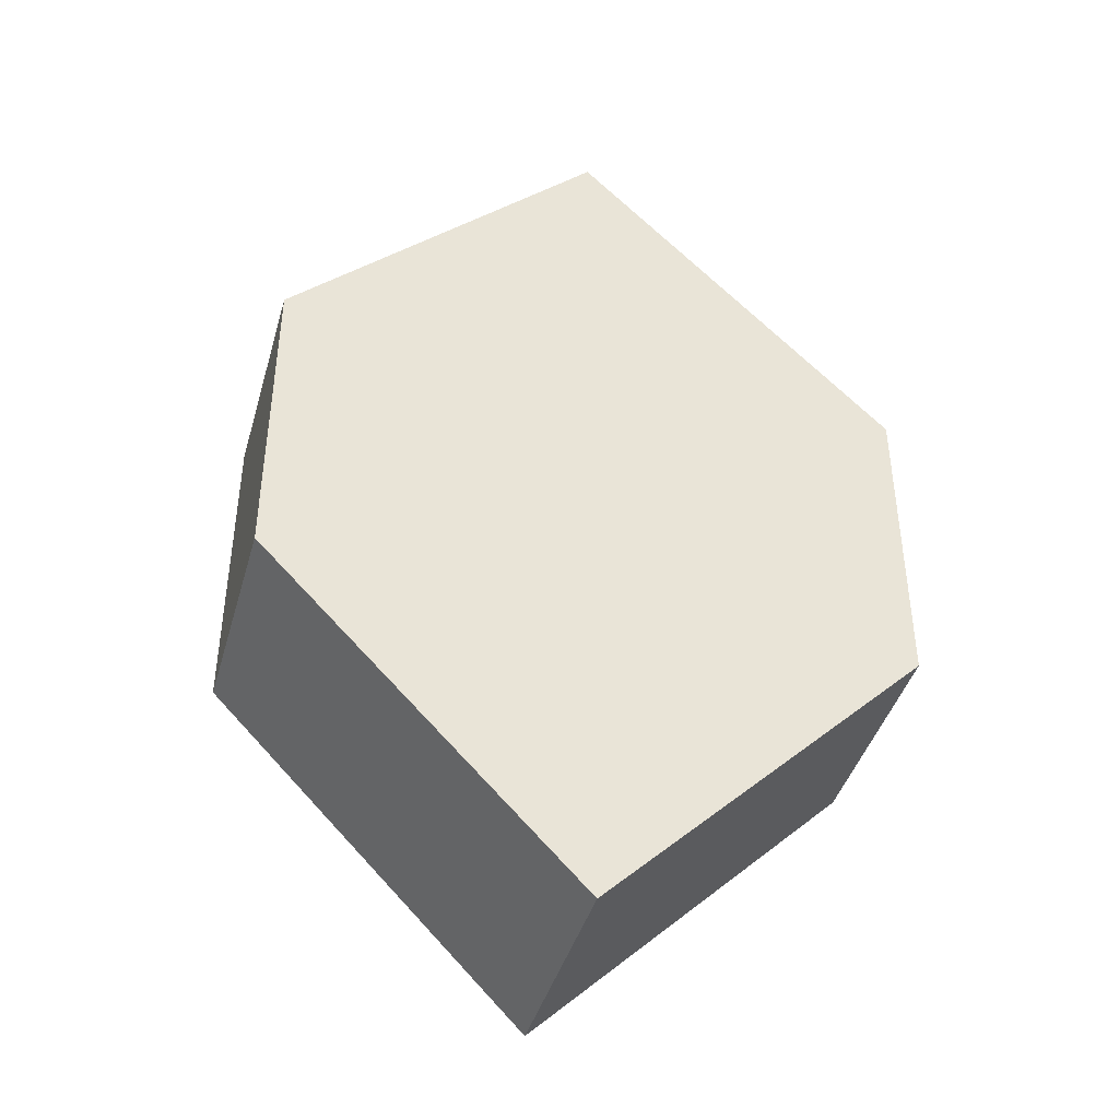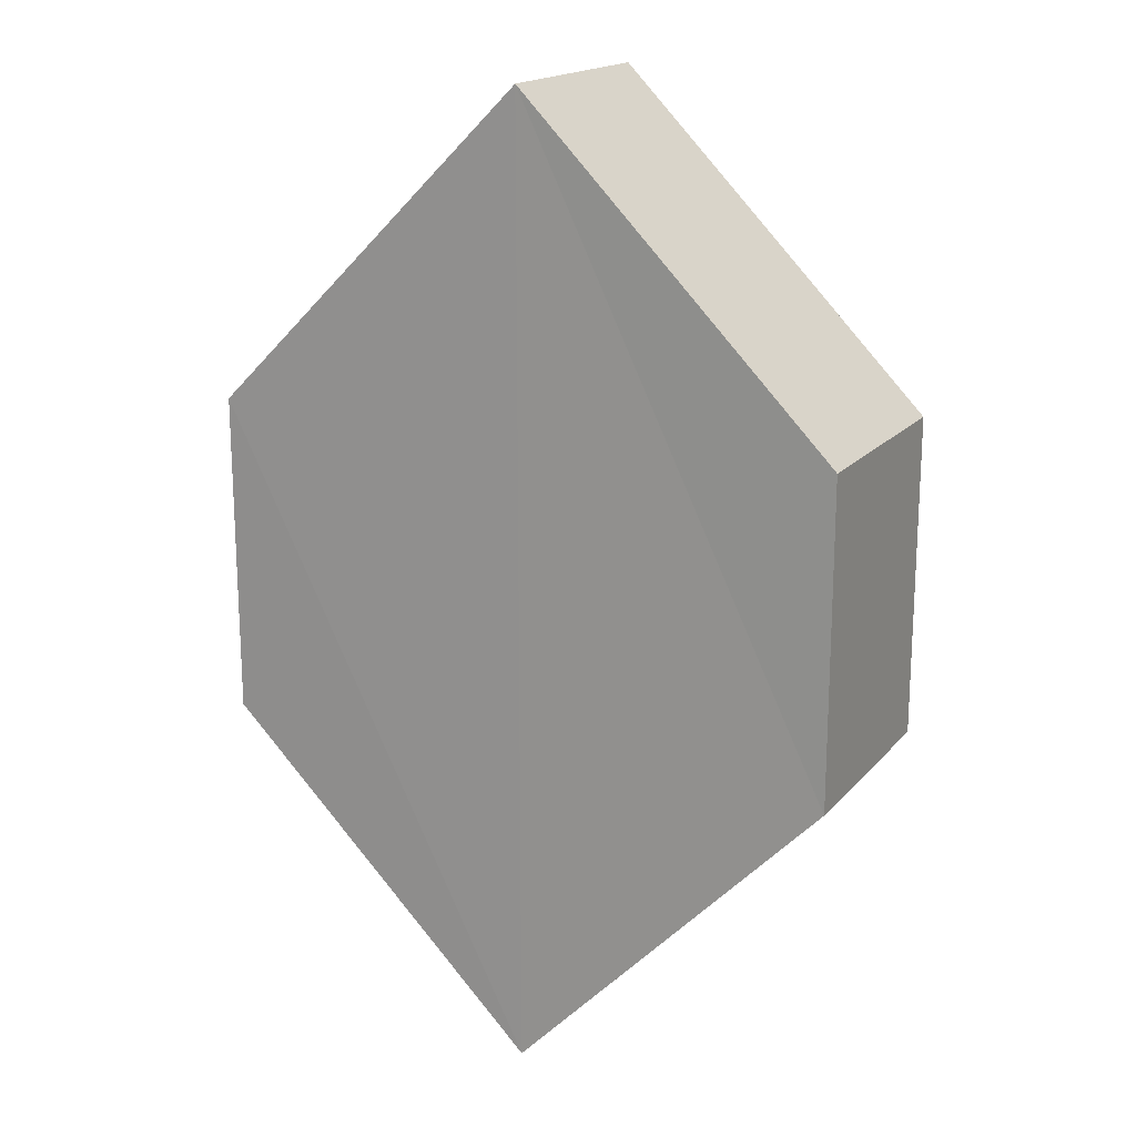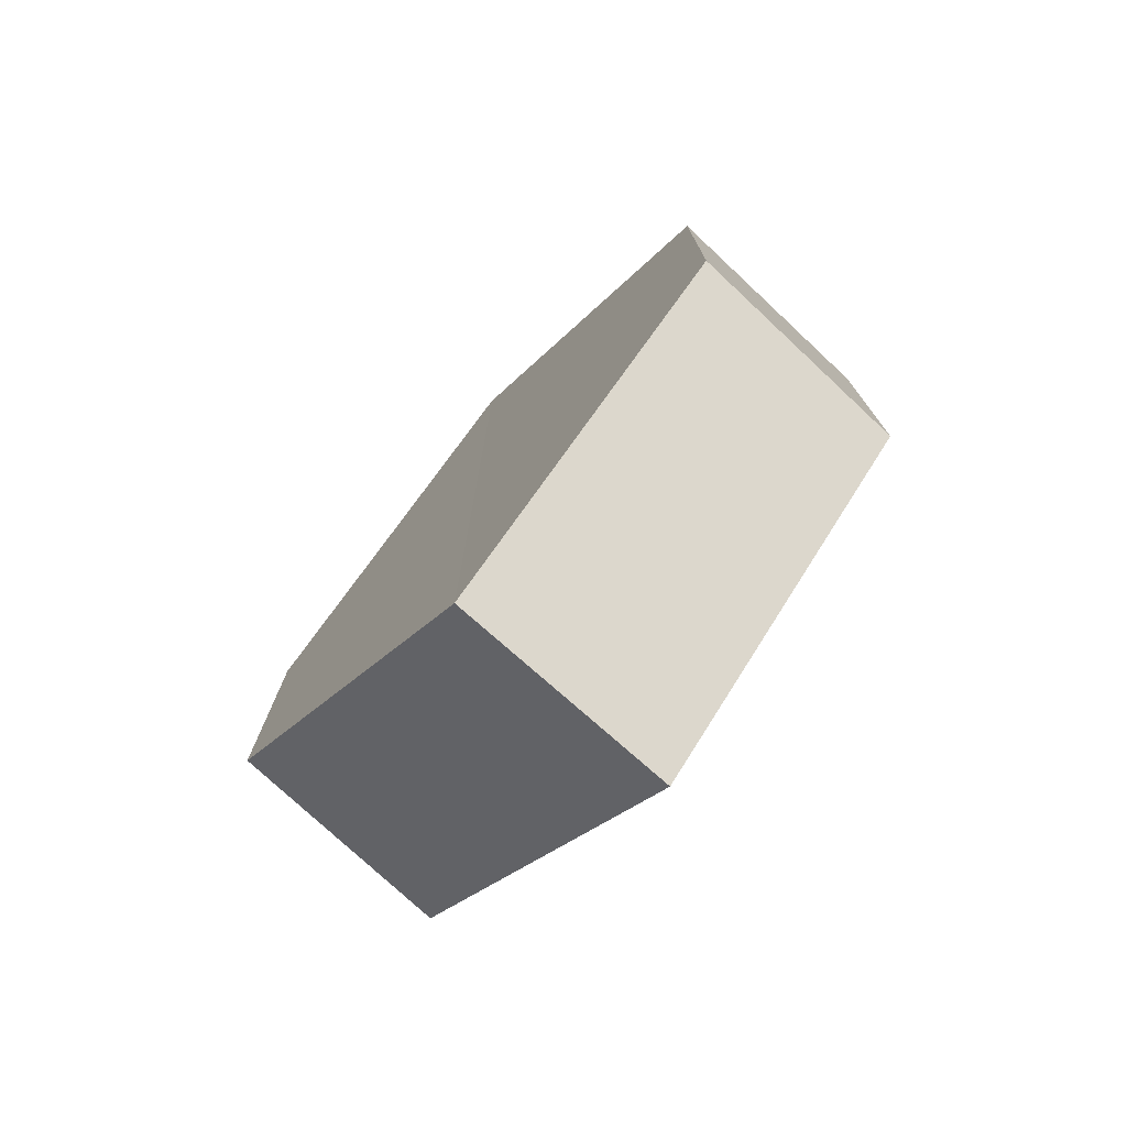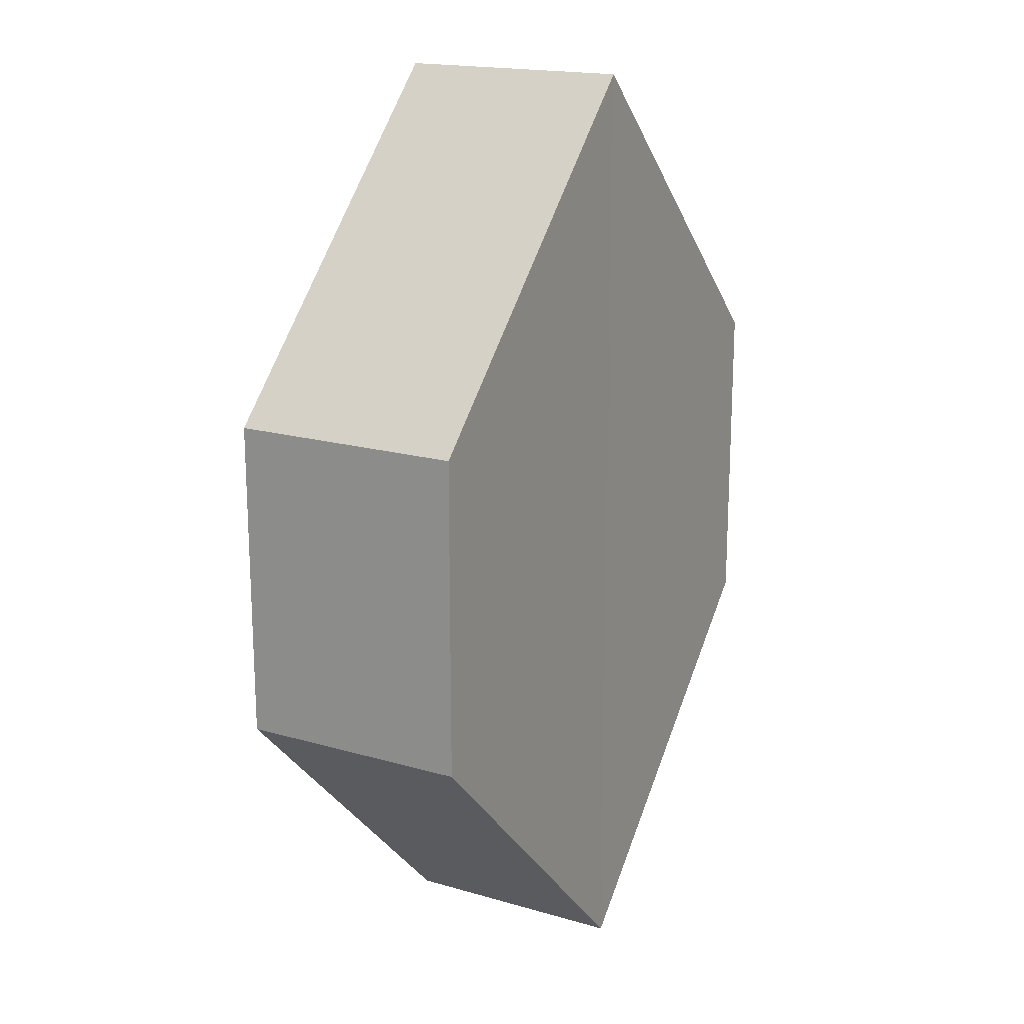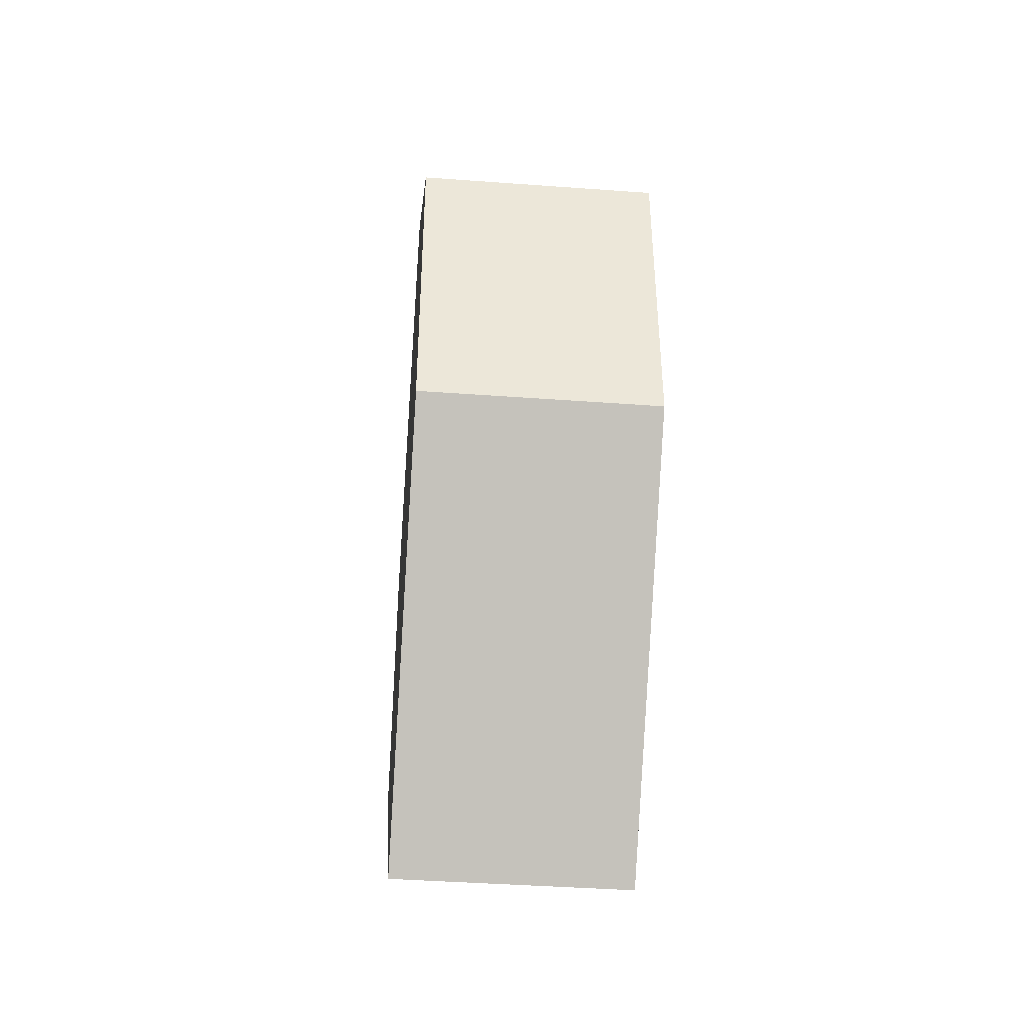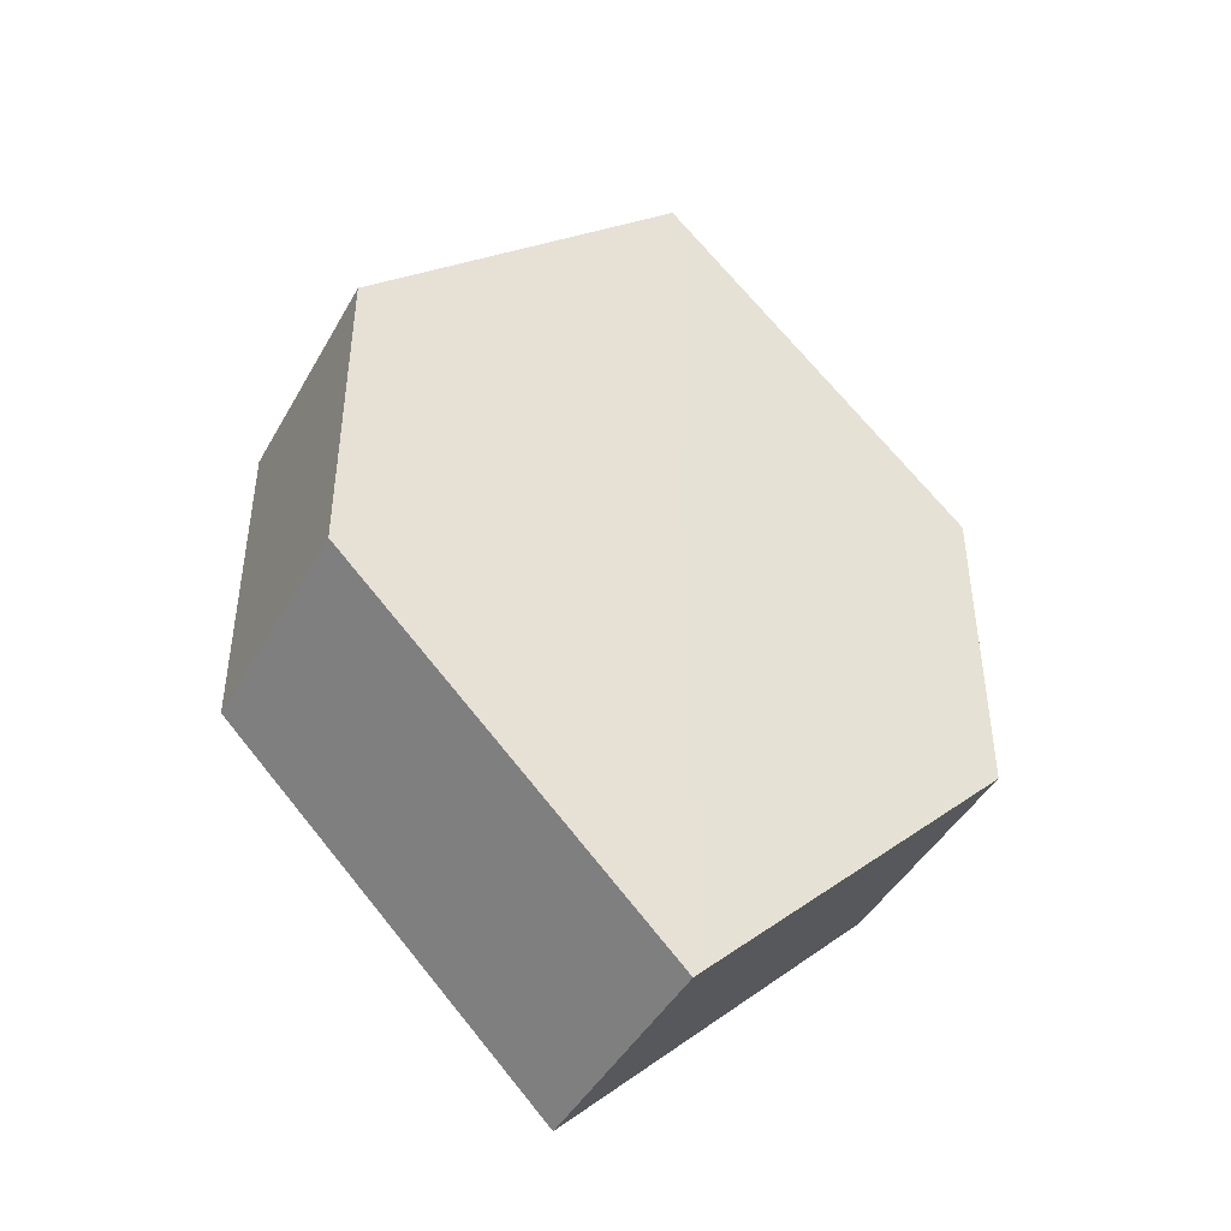
<metadata>
{"format":"obj","ext":"obj","renderer":"f3d","projection":"perspective","resolution":1024,"background":"white","views":[{"elev":-42.4,"azim":163.7,"up":"+Y"},{"elev":17.6,"azim":27.0,"up":"+Y"},{"elev":-76.6,"azim":47.9,"up":"+Y"},{"elev":18.2,"azim":119.9,"up":"+Y"},{"elev":-43.5,"azim":-94.8,"up":"+Y"},{"elev":-44.7,"azim":-27.2,"up":"+Y"}]}
</metadata>
<code>
o 4434
v 2204 1863 9.054
v 2204 1863 9.047
v 2204 1863 9.054
v 2204 1863 9.054
v 2204 1863 9.054
v 2204 1863 9.054
v 2204 1863 9.054
v 2204 1863 9.054
v 2204 1863 9.054
v 2204 1863 9.054
v 2204 1863 9.047
v 2204 1863 9.054
v 2204 1863 9.047
v 2204 1863 9.047
v 2204 1863 9.047
v 2204 1863 9.047
v 2204 1863 9.047
v 2204 1863 9.047
v 2204 1863 9.047
v 2204 1863 9.054
v 2204 1863 9.047
v 2204 1863 9.047
v 2204 1863 9.054
v 2204 1863 9.047
v 2204 1863 9.047
v 2204 1863 9.047
v 2204 1863 9.047
v 2204 1863 9.054
v 2204 1863 9.054
v 2204 1863 9.054
v 2204 1863 9.054
v 2204 1863 9.047
v 2204 1863 9.047
v 2204 1863 9.047
v 2204 1863 9.047
v 2204 1863 9.054
v 2204 1863 9.047
v 2204 1863 9.054
v 2204 1863 9.054
v 2204 1863 9.054
f 1 2 3
f 2 4 5
f 1 6 7
f 8 4 9
f 7 9 10
f 11 9 12
f 7 13 14
f 11 13 15
f 16 17 13
f 18 19 11
f 20 17 21
f 18 20 22
f 23 24 25
f 26 24 27
f 23 28 29
f 26 28 30
f 31 32 33
f 34 31 35
f 36 37 38
f 37 39 40

</code>
